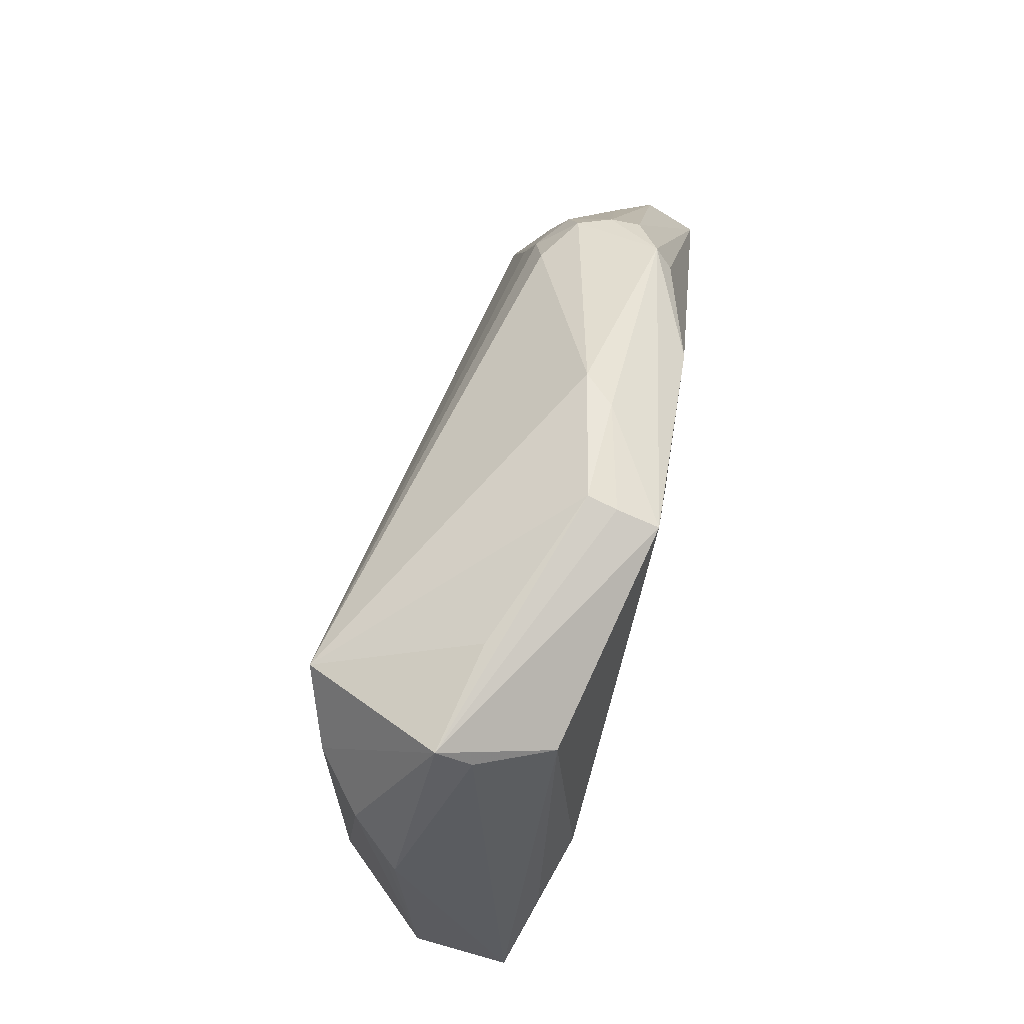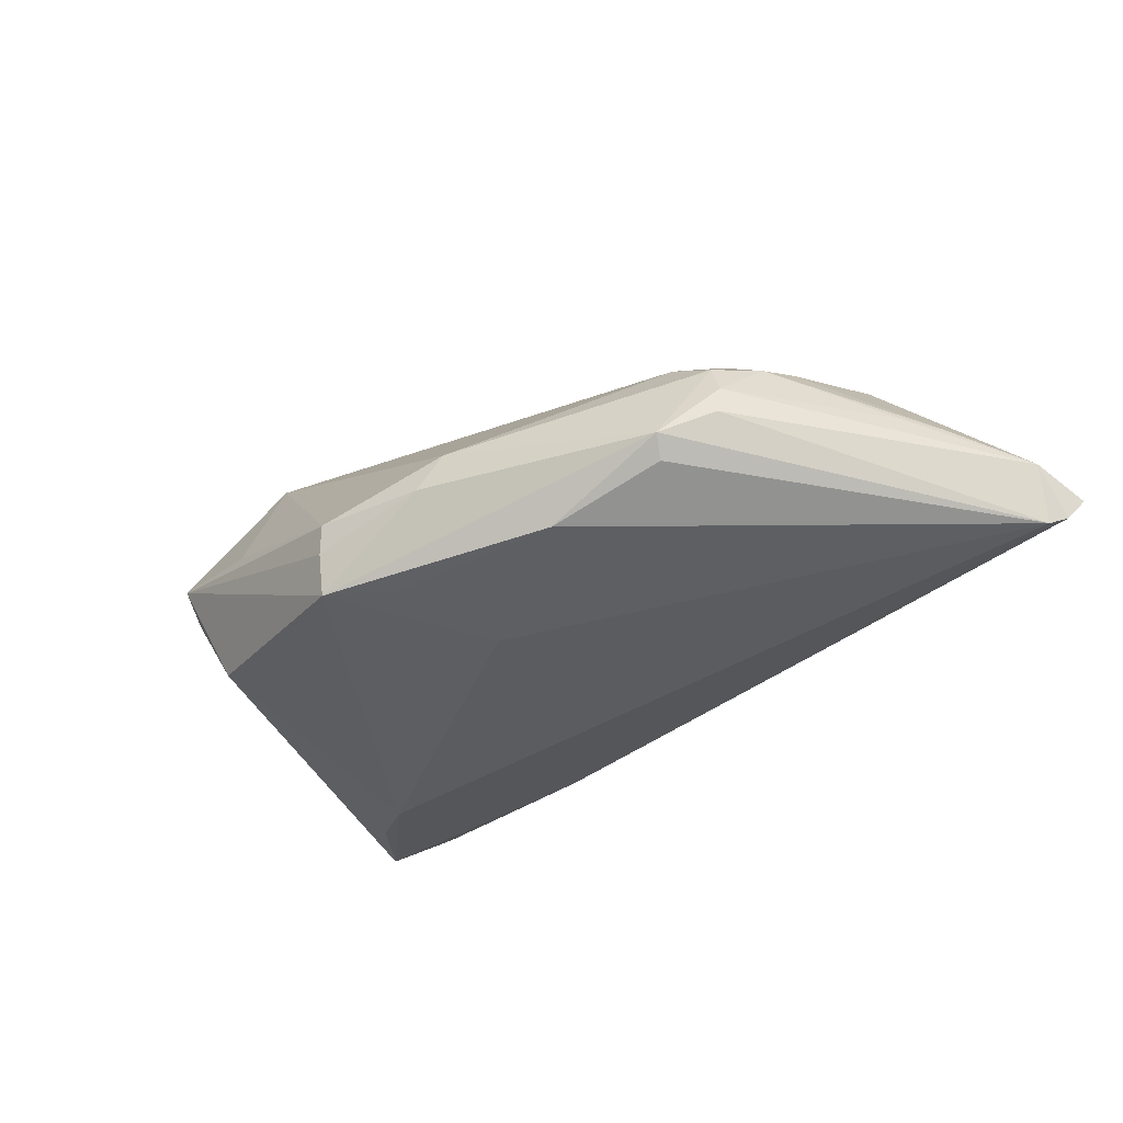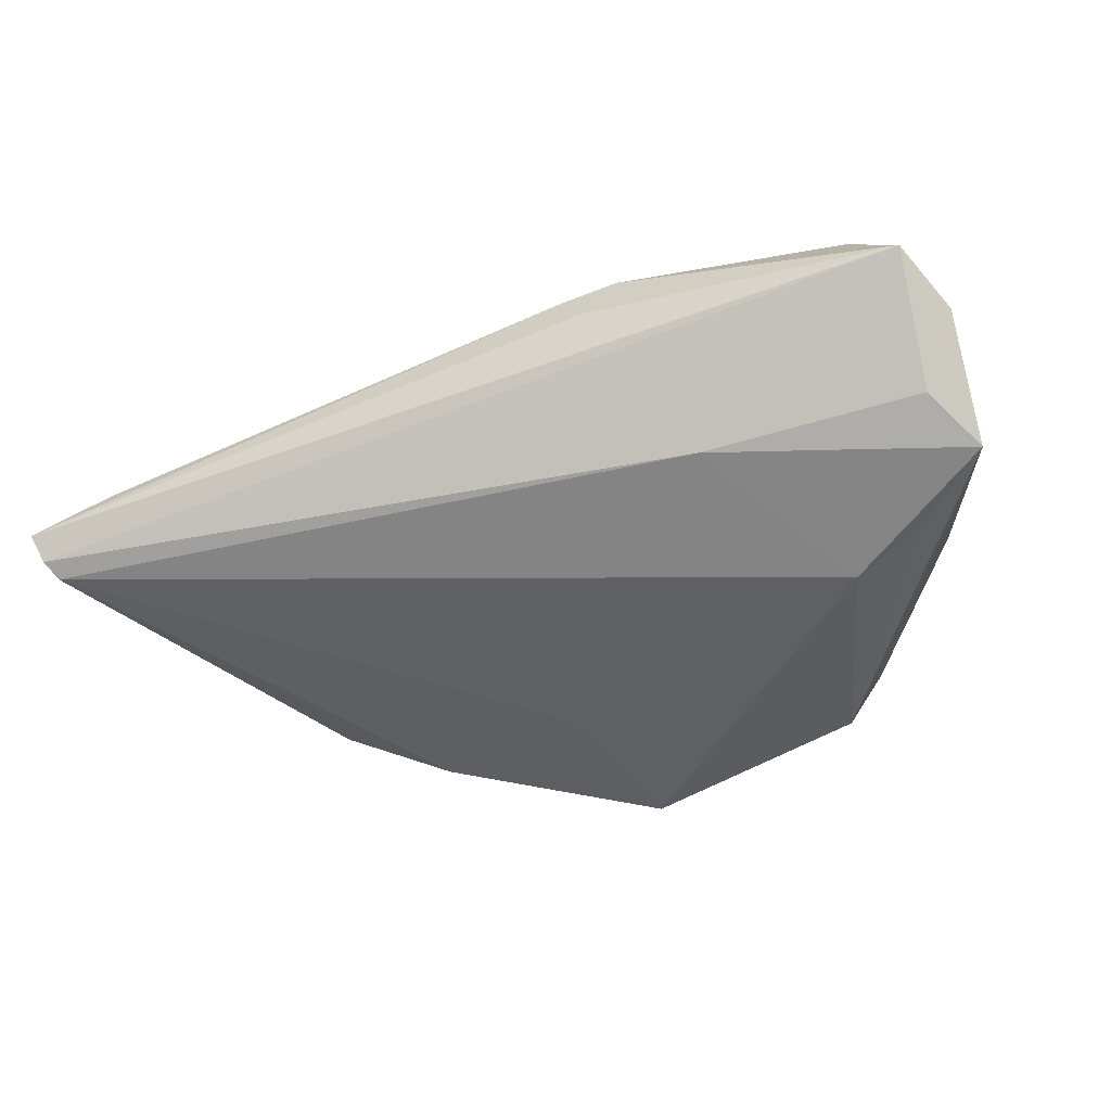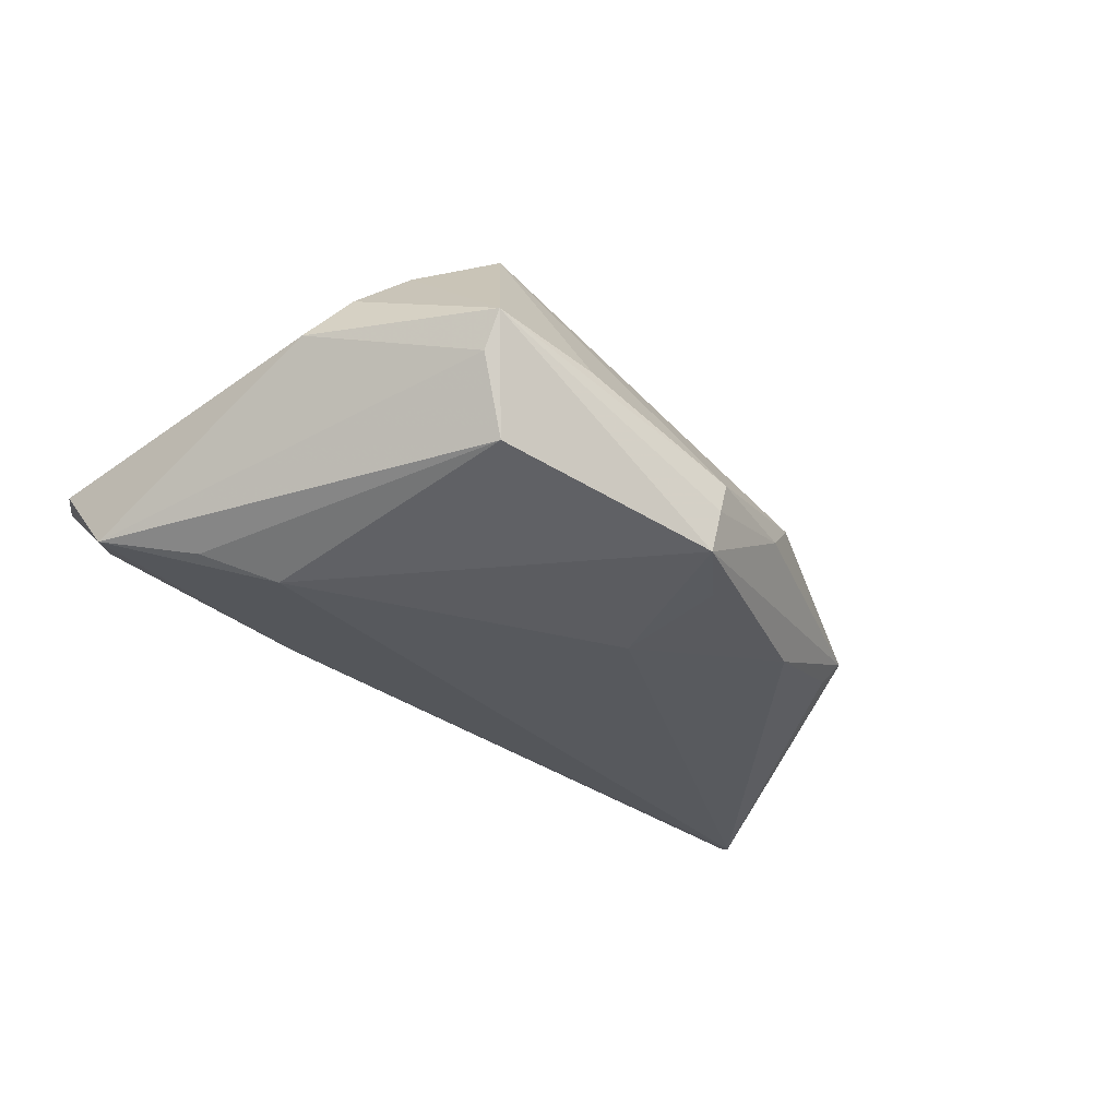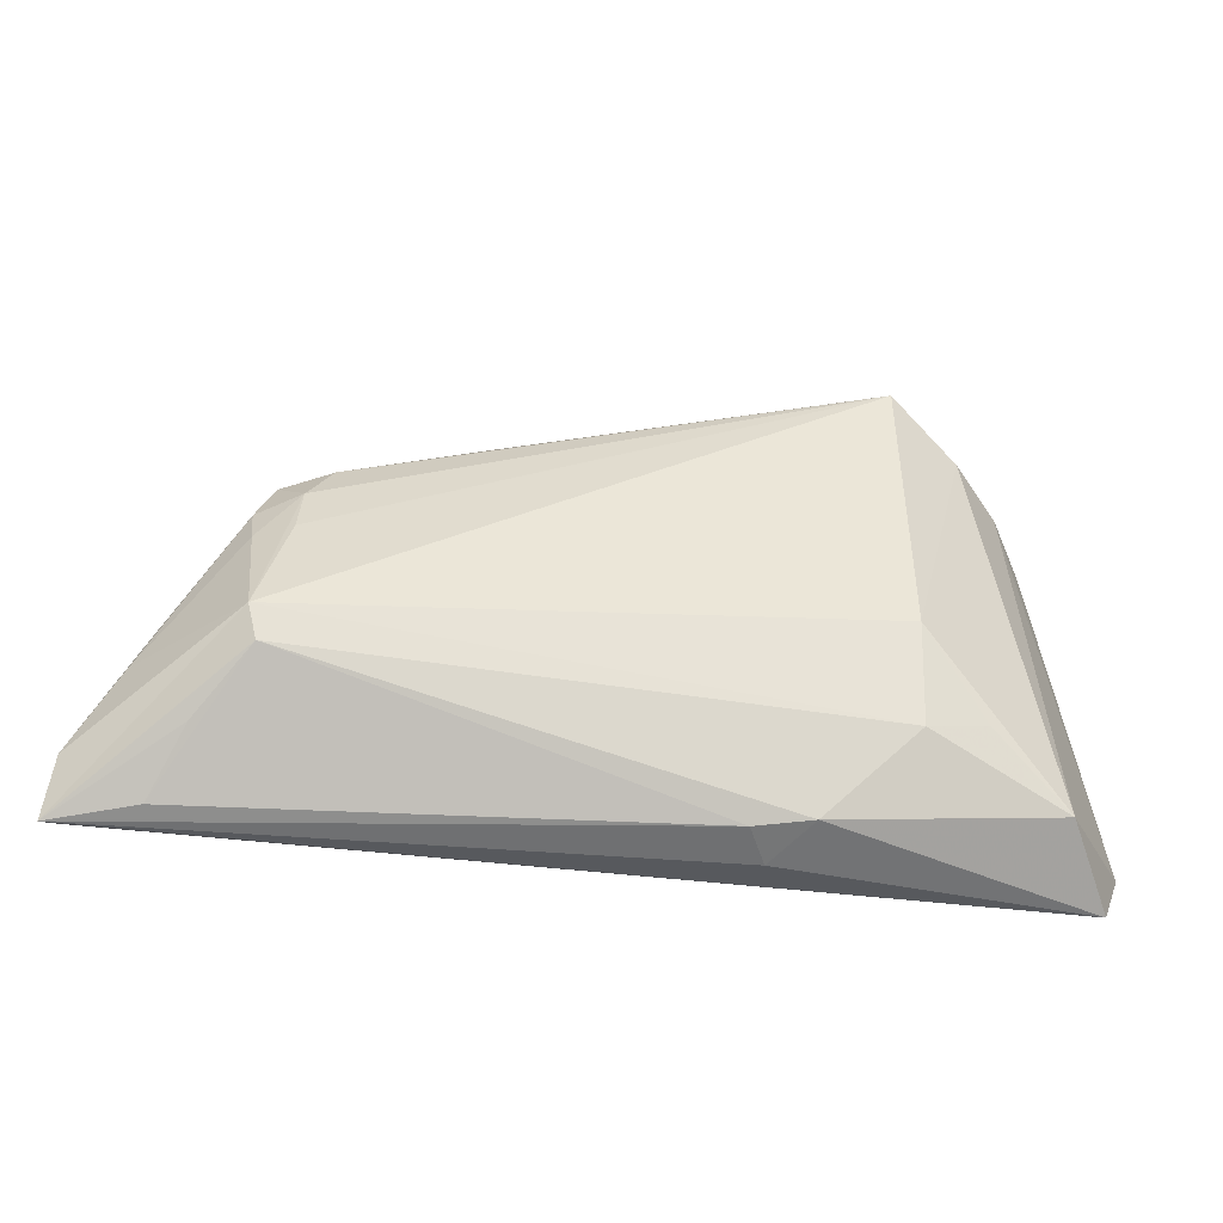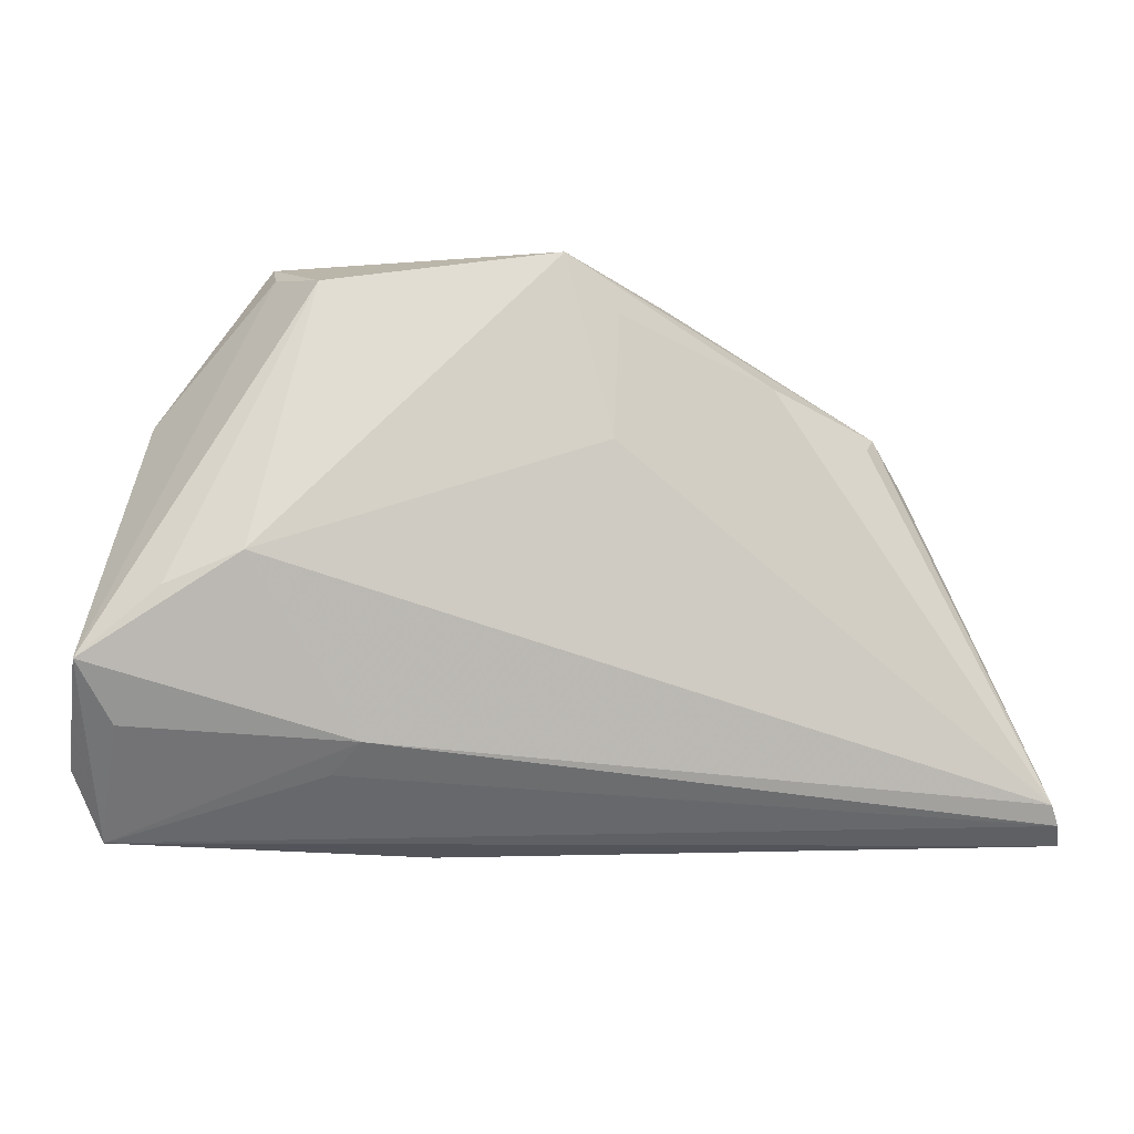
<metadata>
{"format":"obj","ext":"obj","renderer":"f3d","projection":"perspective","resolution":1024,"background":"white","views":[{"elev":78.5,"azim":105.0,"up":"+Y"},{"elev":-37.5,"azim":-128.9,"up":"+Z"},{"elev":-44.2,"azim":18.9,"up":"+Z"},{"elev":-34.9,"azim":141.6,"up":"+Z"},{"elev":-42.3,"azim":-14.3,"up":"+Y"},{"elev":-11.0,"azim":169.1,"up":"+Y"}]}
</metadata>
<code>
v 0.03746 -0.02144 0.01531
v 0.03648 0.03254 -0.005028
v 0.003374 0.03482 -0.01371
v -0.009956 0.03028 -0.009846
v -0.04968 -0.01235 -0.002259
v 0.02924 -0.01164 0.01904
v 0.0495 0.01364 0.00278
v -0.05733 -0.02694 -0.006598
v -0.04058 0.008905 -0.002997
v 0.05018 0.0153 0.001483
v 0.03837 0.01973 0.01377
v 0.04745 -0.02893 0.01165
v -0.02162 0.01895 -0.01698
v -0.03306 0.009395 0.004811
v 0.04516 0.01786 0.007782
v 0.002689 0.03527 -0.009949
v 0.02974 -0.02358 0.01601
v 0.05817 -0.02603 -0.001689
v 0.003925 0.03363 -0.01904
v -0.04061 0.00949 -0.006833
v 0.05341 -0.02194 -0.01037
v 0.03648 0.03527 -0.0006096
v -0.04799 -0.03306 -0.004825
v 0.04884 -0.006939 -0.01667
v -0.03705 -0.002921 0.008064
v 0.03993 -0.003097 -0.01904
v 0.0125 -0.03412 0.008185
v -0.002536 0.02663 -0.01873
v 0.0193 -0.03346 0.01018
v 0.01545 -0.03527 0.003603
v 0.02273 0.03499 -0.002831
v -0.041 -0.01728 0.01063
v -0.01336 0.02894 -0.005956
v -0.03604 0.01504 -0.01002
v 0.05807 -0.0151 -0.01441
v -0.03634 0.003797 0.006298
v -0.04146 0.002358 0.002968
v -0.04134 -0.003126 0.005397
v 0.02949 0.02565 0.01733
v -0.05591 -0.02927 -0.01357
v -0.03905 0.008661 0.001216
v 0.03205 0.03 -0.0141
v -0.05817 -0.03381 -0.009345
v -0.00187 0.01151 -0.01904
v 0.05418 -0.03414 0.002154
v 0.02598 -0.02346 -0.01278
v -0.04498 -0.02703 0.002217
v -0.03453 0.01321 -0.01235
v 0.02899 -0.02689 -0.008747
v -0.03971 -0.02126 0.009575
v -0.05184 -0.01726 -0.002721
v -0.05705 -0.03164 -0.0123
f 39 22 31
f 43 45 30
f 46 26 35
f 40 26 46
f 39 32 6
f 19 26 44
f 44 26 40
f 19 22 42
f 42 26 19
f 15 10 22
f 18 45 35
f 35 10 18
f 12 45 18
f 18 15 12
f 14 36 39
f 41 36 14
f 41 14 33
f 33 14 39
f 13 44 40
f 29 45 12
f 29 30 45
f 35 45 21
f 21 46 35
f 45 46 21
f 52 45 43
f 40 46 52
f 43 32 8
f 8 52 43
f 8 20 40
f 40 52 8
f 20 8 9
f 9 8 5
f 25 32 39
f 39 36 25
f 25 36 32
f 37 36 41
f 41 9 37
f 37 9 5
f 35 26 24
f 24 42 35
f 26 42 24
f 2 10 35
f 35 42 2
f 22 10 2
f 2 42 22
f 11 22 39
f 11 15 22
f 12 15 11
f 39 6 11
f 11 6 12
f 10 15 7
f 7 18 10
f 15 18 7
f 16 31 22
f 39 31 16
f 16 33 39
f 48 13 40
f 19 44 28
f 28 13 19
f 44 13 28
f 12 6 1
f 17 6 32
f 17 1 6
f 17 29 12
f 12 1 17
f 43 30 27
f 30 29 27
f 49 46 45
f 45 52 49
f 49 52 46
f 32 36 38
f 36 37 38
f 5 8 51
f 51 37 5
f 51 38 37
f 51 8 32
f 32 38 51
f 33 16 4
f 20 9 34
f 40 20 34
f 34 48 40
f 33 4 34
f 41 33 34
f 34 9 41
f 13 48 34
f 19 13 34
f 34 4 19
f 50 17 32
f 29 17 50
f 50 32 43
f 43 47 50
f 50 27 29
f 23 47 43
f 43 27 23
f 23 50 47
f 27 50 23
f 19 4 3
f 3 4 16
f 3 22 19
f 3 16 22

</code>
